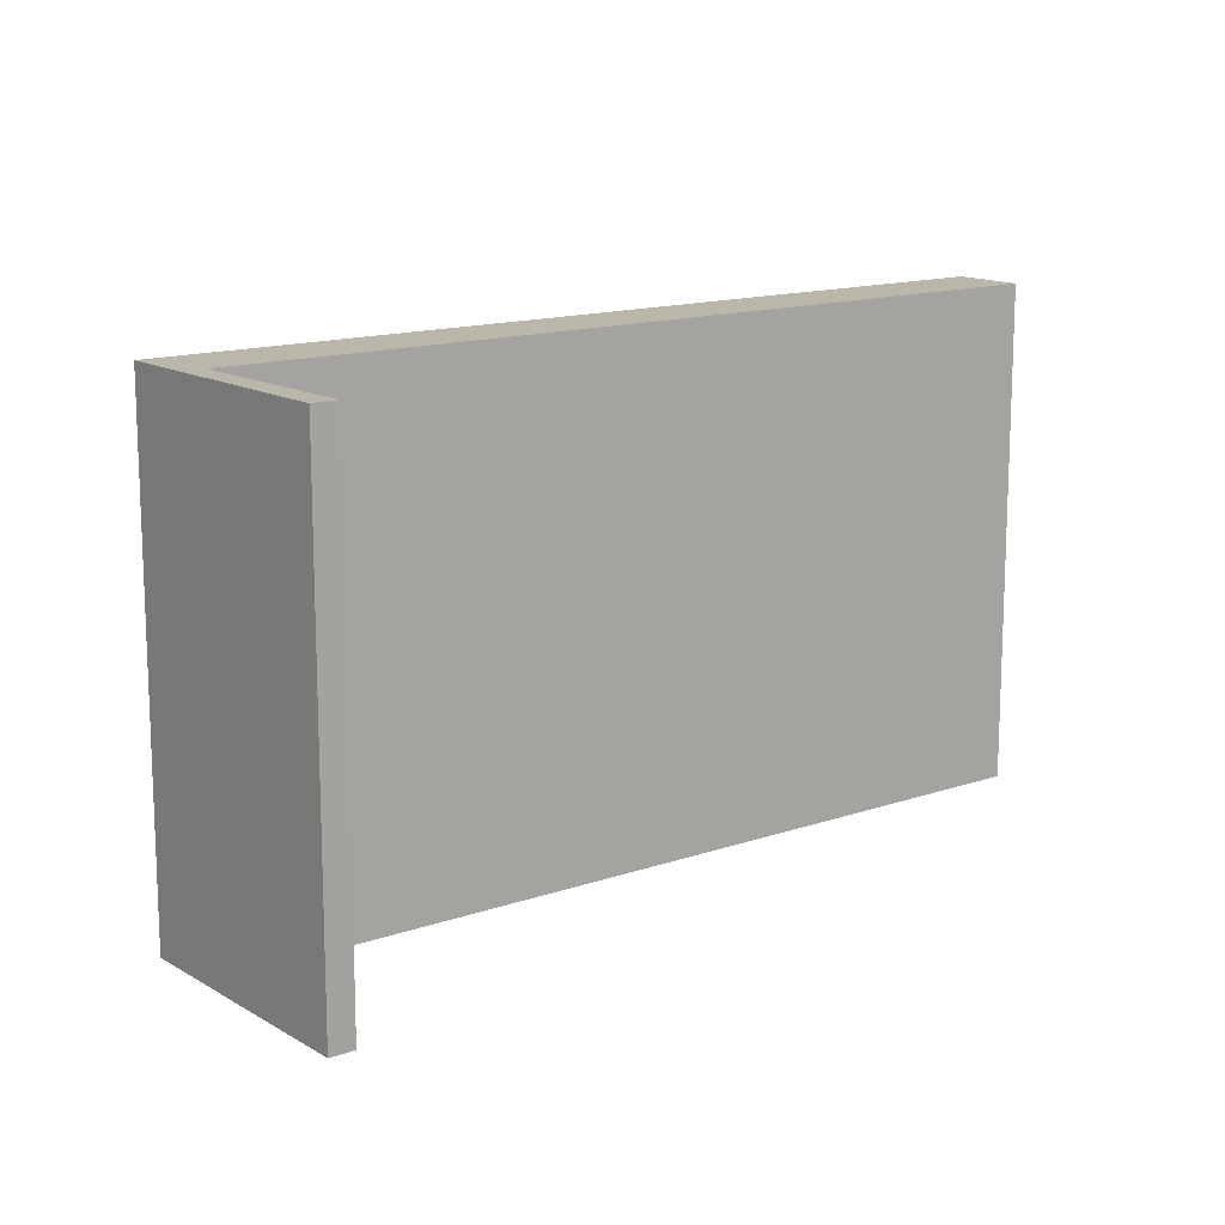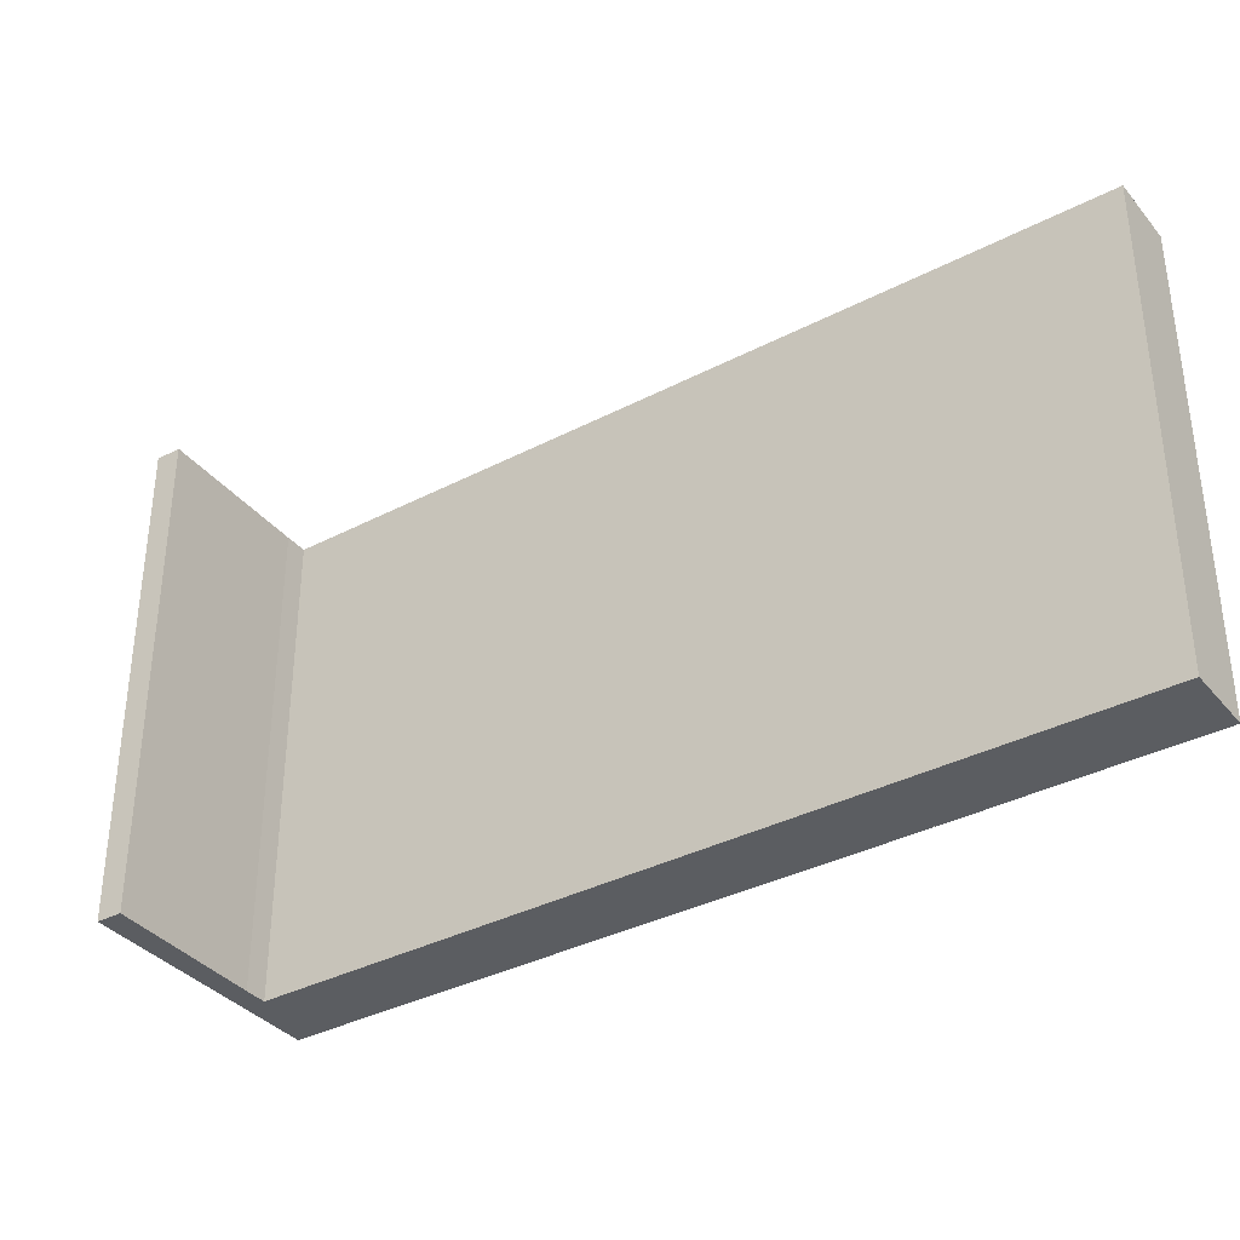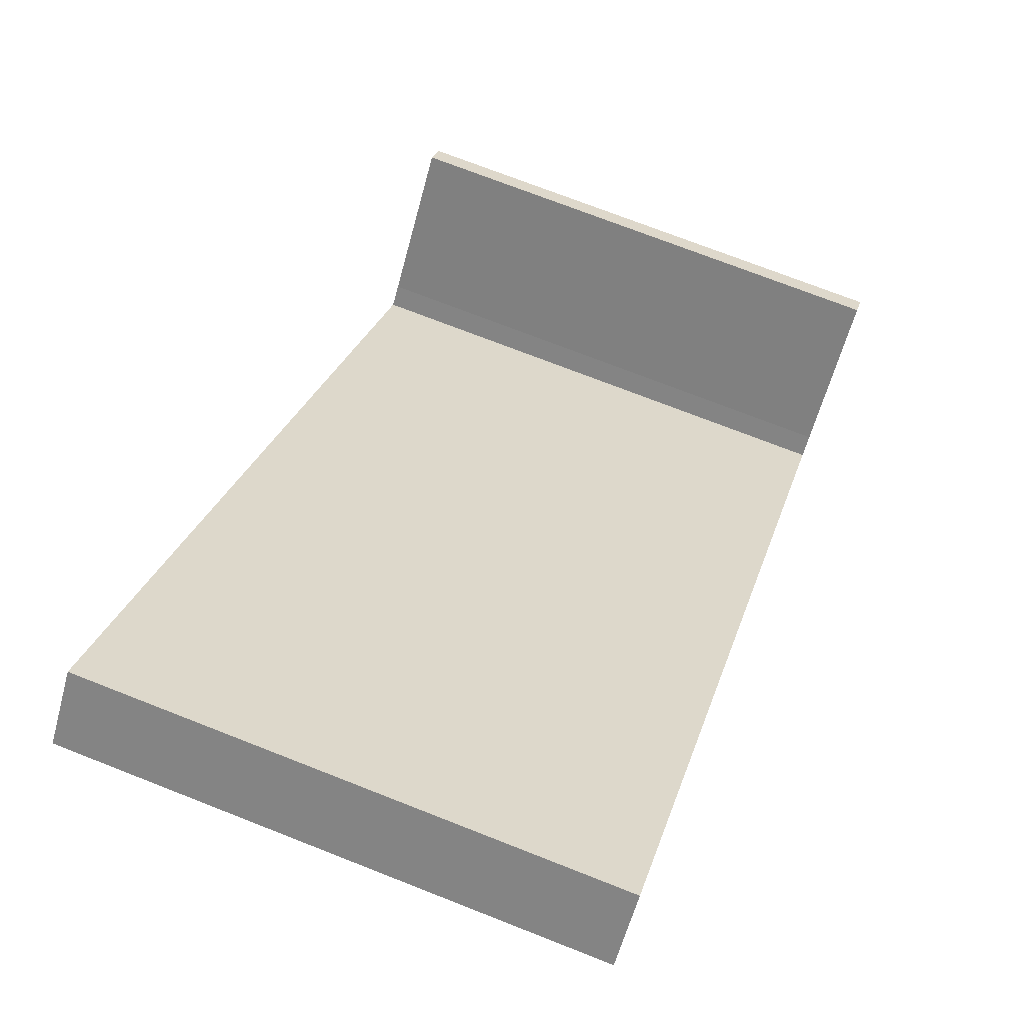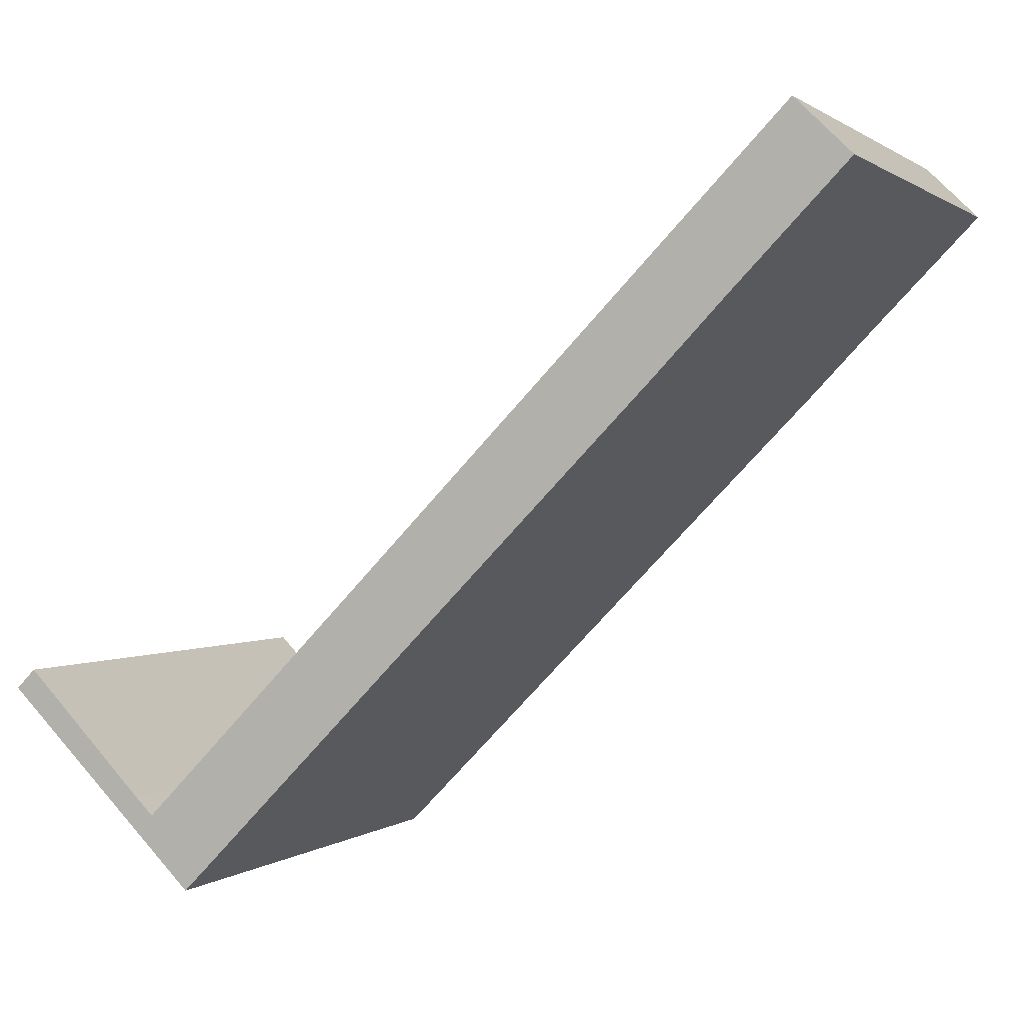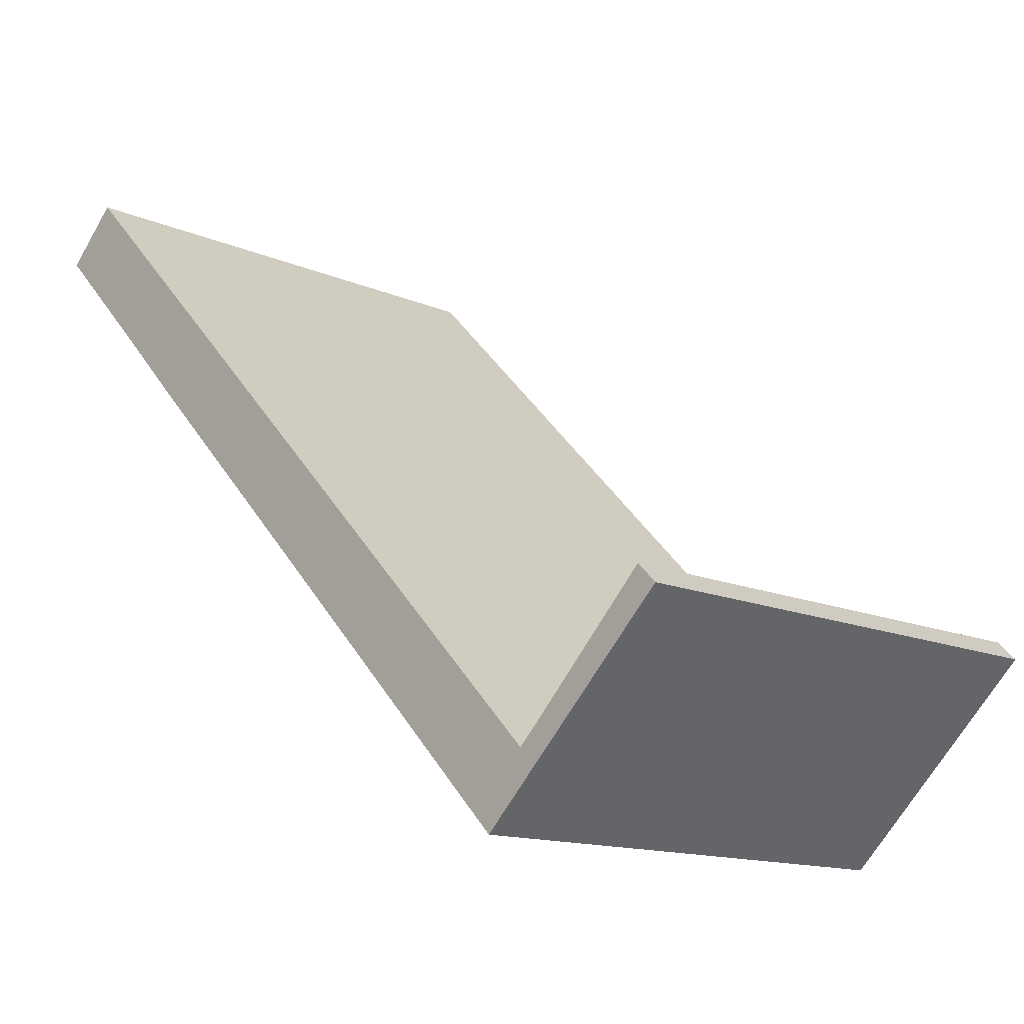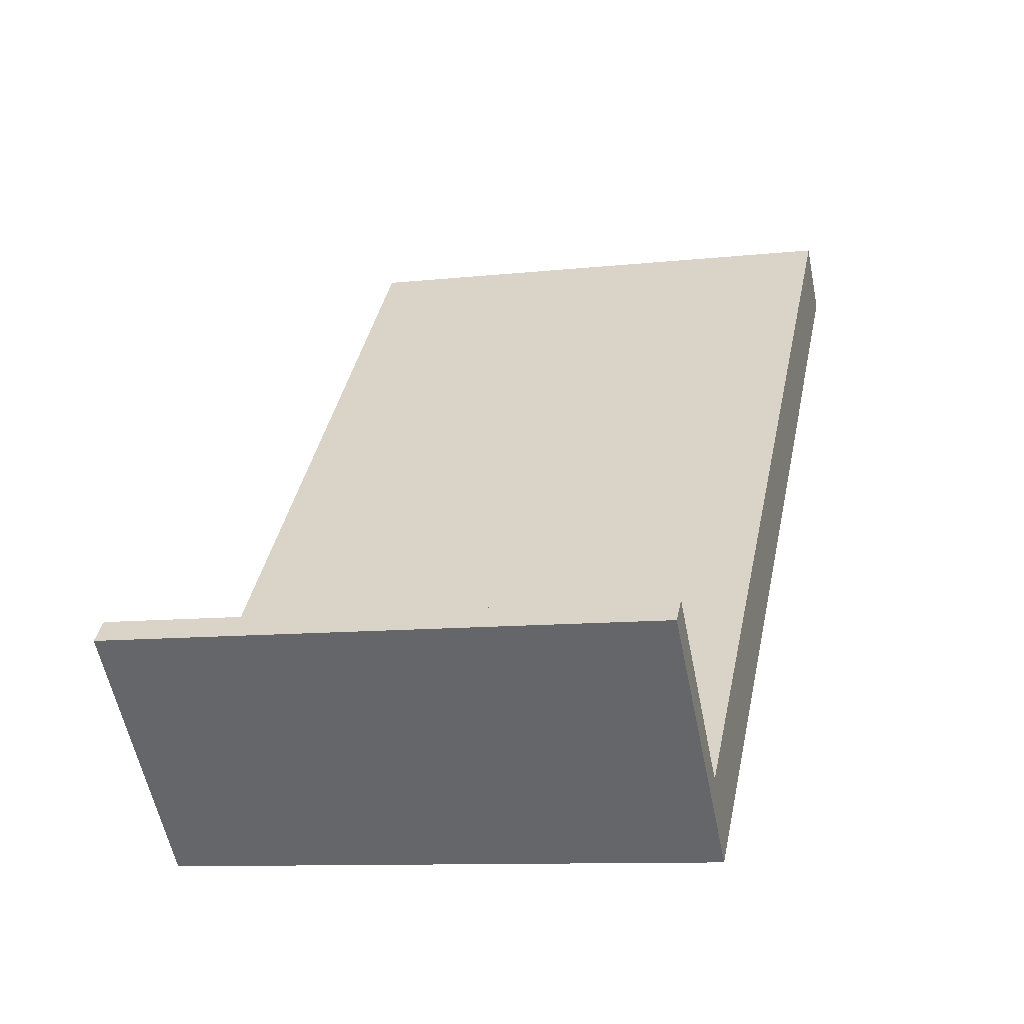
<metadata>
{"format":"obj","ext":"obj","renderer":"f3d","projection":"perspective","resolution":1024,"background":"white","views":[{"elev":14.0,"azim":-83.4,"up":"+Y"},{"elev":-35.9,"azim":-11.3,"up":"+Y"},{"elev":73.2,"azim":111.4,"up":"+Z"},{"elev":0.8,"azim":22.9,"up":"+Z"},{"elev":-13.5,"azim":-134.7,"up":"+Z"},{"elev":-10.1,"azim":-74.3,"up":"+Z"}]}
</metadata>
<code>
v  0.313 8.683 0.316
v  2.048 8.683 -2.017
v  0 8.683 5.317e-16
v  2.304 8.683 -1.711
v  2.337 8.683 -2.301
v  3.231 8.683 -3.182
v  2.596 8.683 -1.996
v  7.734 8.683 1.417
v  12.61 8.683 8.252
v  11.29 8.683 5.04
v  12.4 8.683 6.203
v  14.3 8.683 8.147
v  13.38 8.683 9.045
v  13.38 -5.538e-16 9.045
v  14.3 -4.989e-16 8.147
v  0.313 -1.935e-17 0.316
v  2.304 1.048e-16 -1.711
v  2.596 1.222e-16 -1.996
v  3.231 1.948e-16 -3.182
v  12.4 -3.798e-16 6.203
v  7.734 -8.677e-17 1.417
v  11.29 -3.086e-16 5.04
v  0 0 0
v  2.337 1.409e-16 -2.301
v  2.048 1.235e-16 -2.017
v  12.61 -5.053e-16 8.252
g defaultobject
f 1 2 3
f 2 1 4
f 2 4 5
f 5 4 6
f 6 4 7
f 6 7 8
f 8 7 9
f 8 9 10
f 10 9 11
f 11 9 12
f 12 9 13
f 14 12 13
f 12 14 15
f 16 4 1
f 4 16 17
f 17 7 4
f 7 17 18
f 15 11 12
f 11 15 10
f 10 15 8
f 8 15 6
f 6 15 19
f 19 15 20
f 19 20 21
f 21 20 22
f 19 5 6
f 5 19 2
f 2 19 3
f 3 19 23
f 23 19 24
f 23 24 25
f 23 1 3
f 1 23 16
f 9 14 13
f 14 9 7
f 14 7 26
f 26 7 18
f 25 16 23
f 16 25 24
f 16 24 17
f 17 24 19
f 17 19 18
f 18 19 21
f 18 21 26
f 26 21 22
f 26 22 20
f 26 20 15
f 26 15 14

</code>
